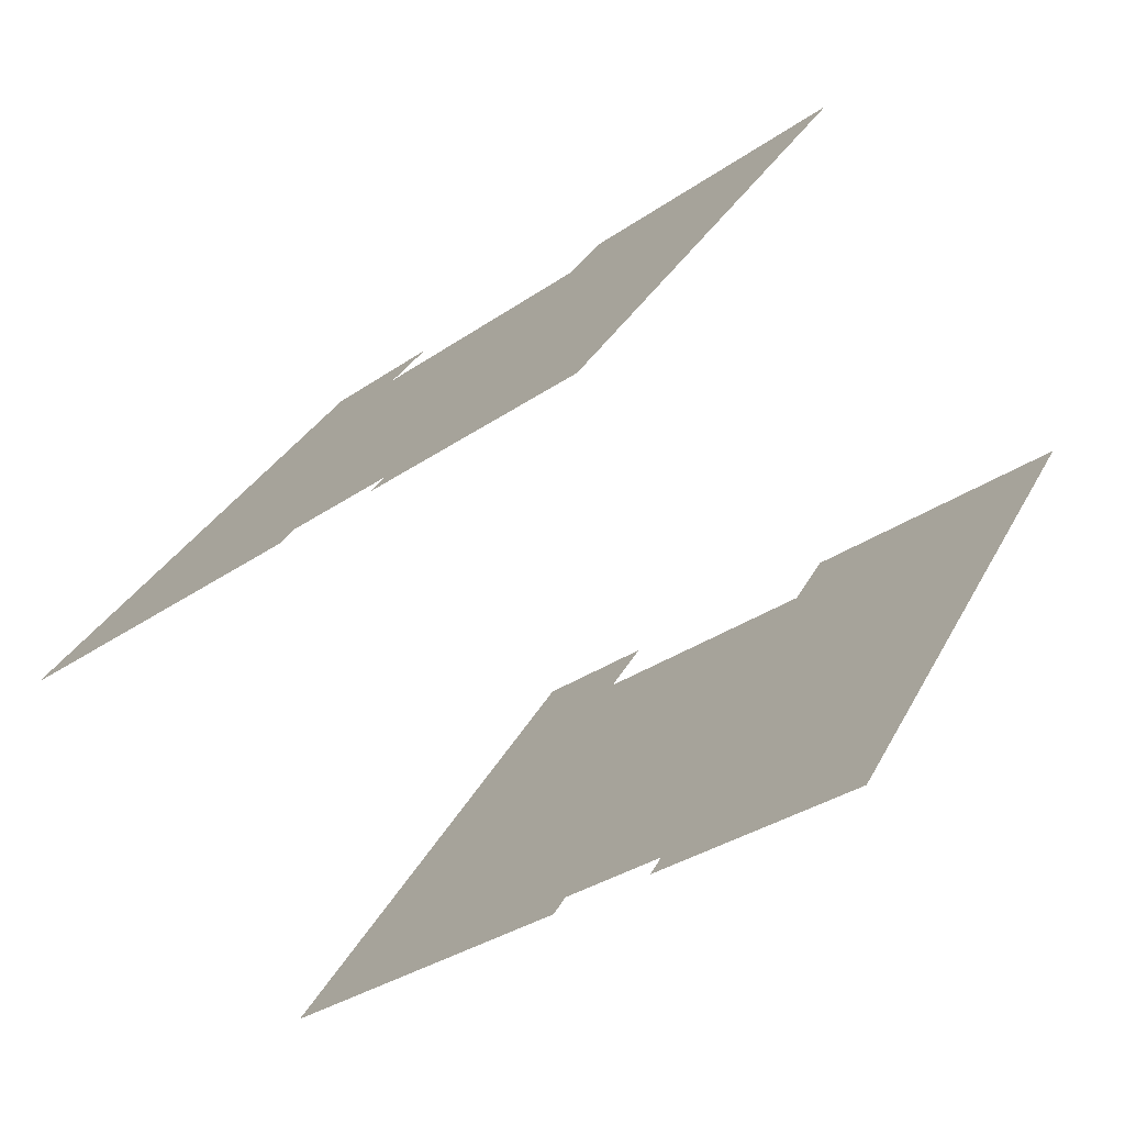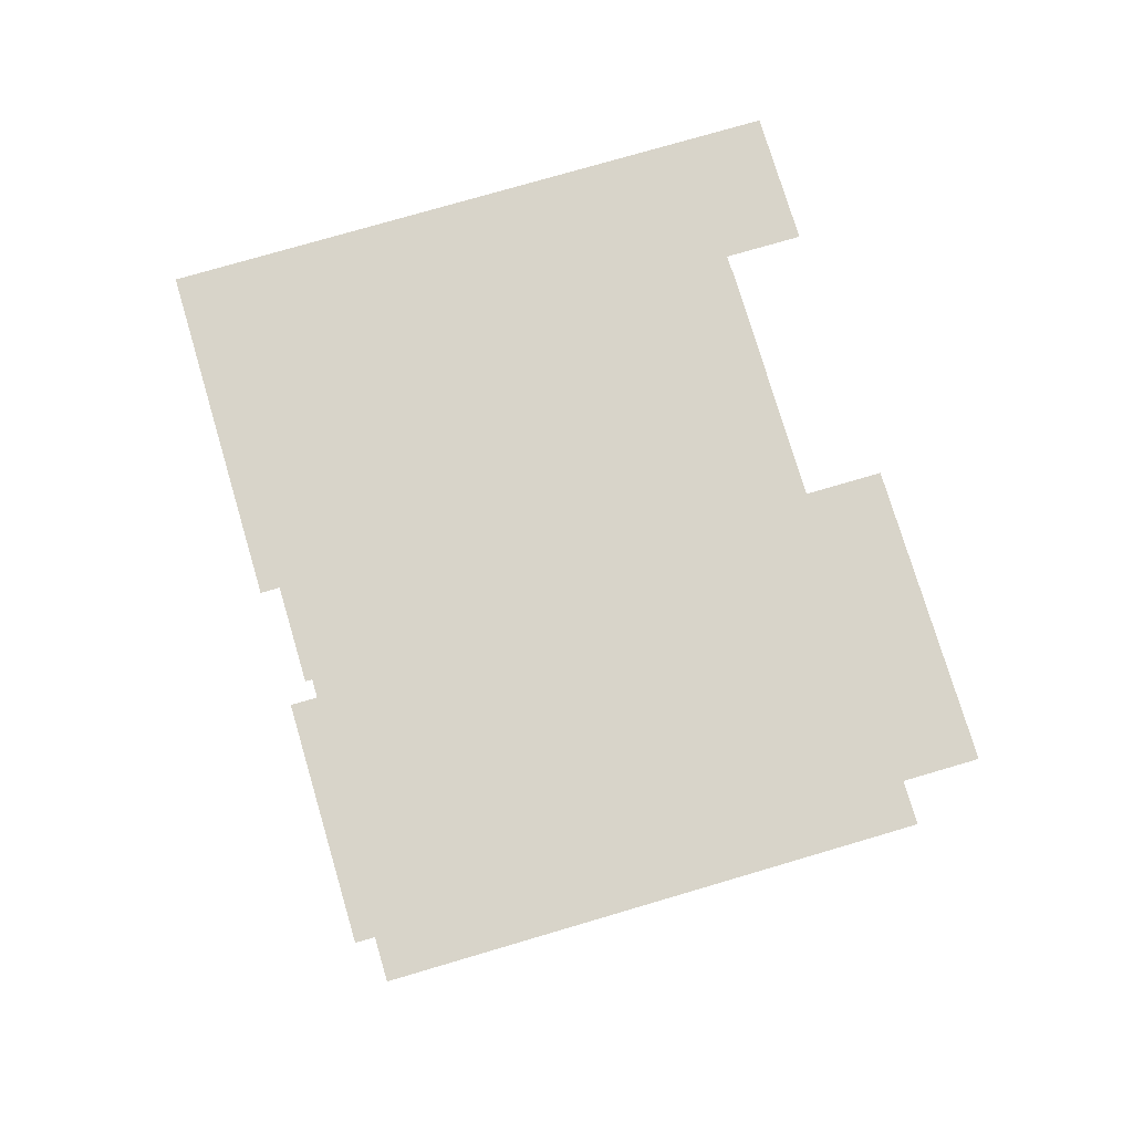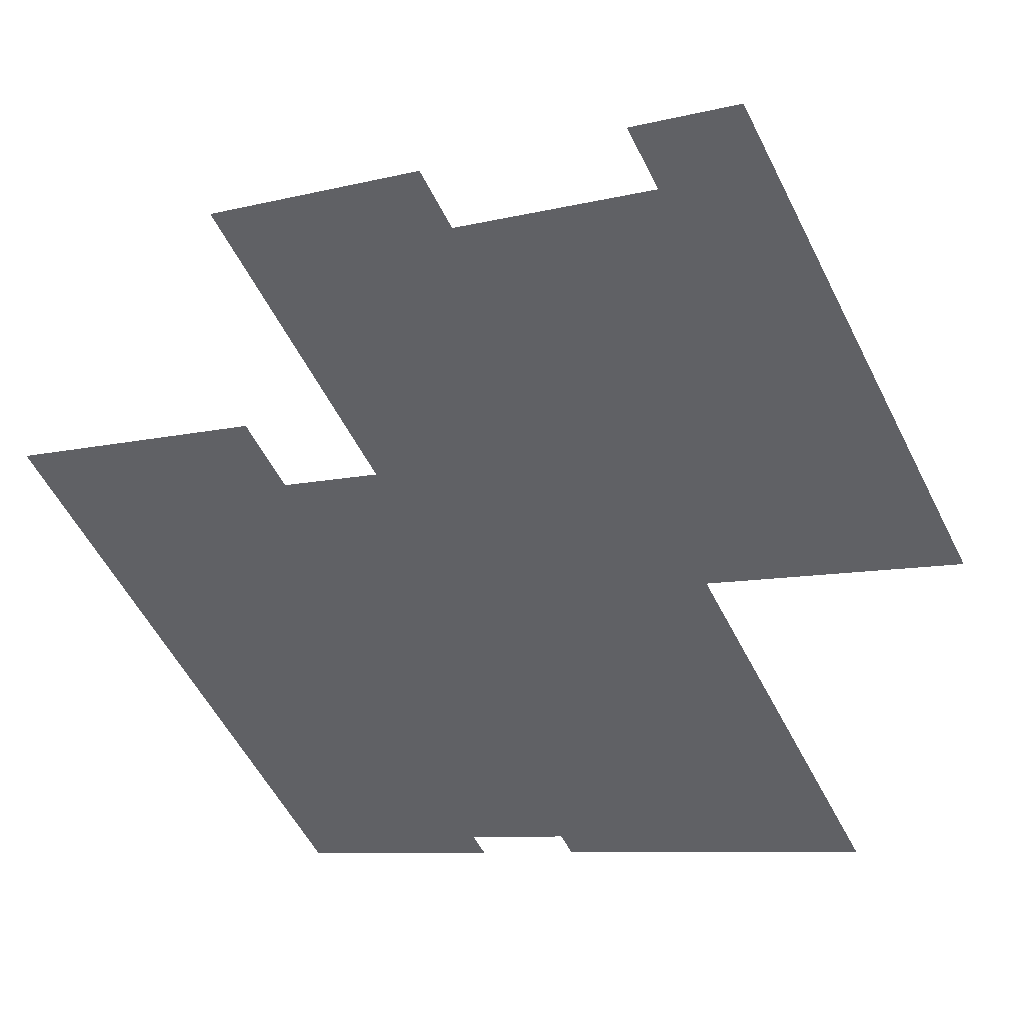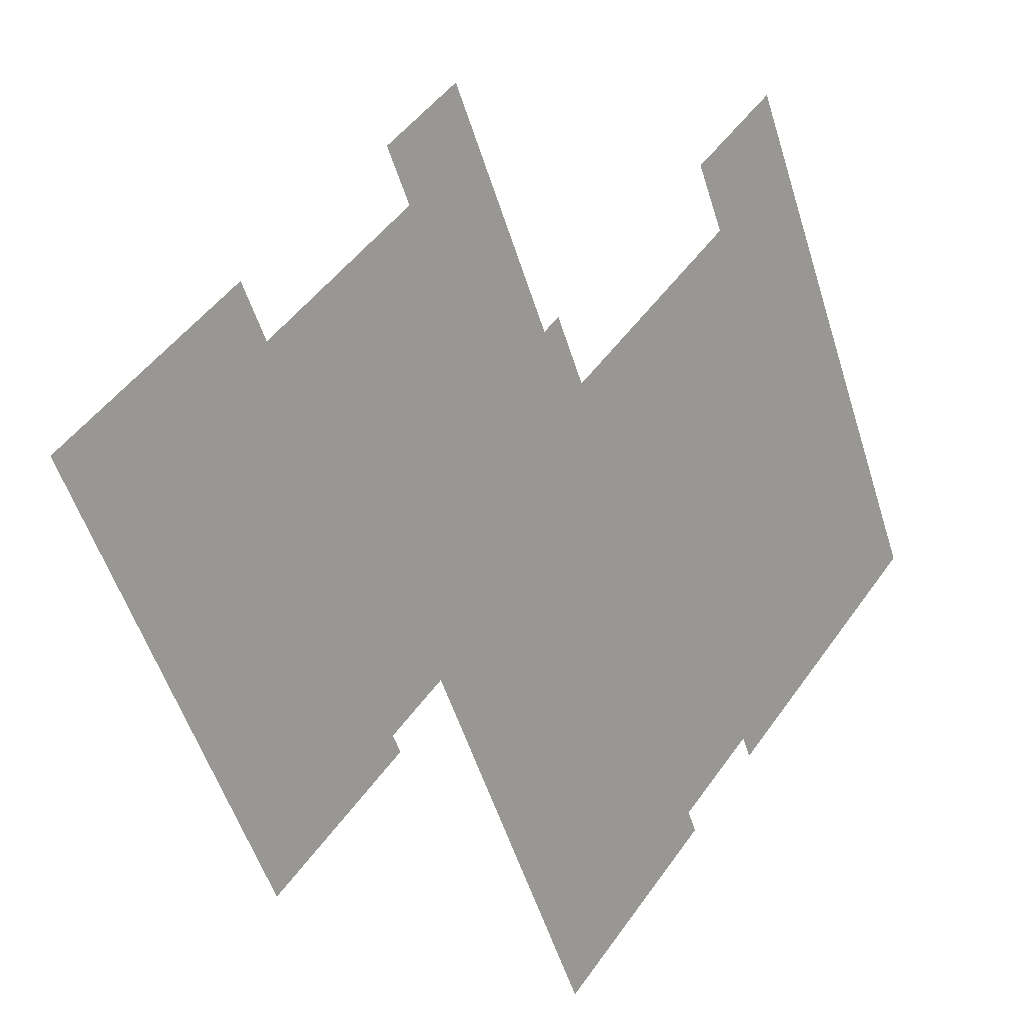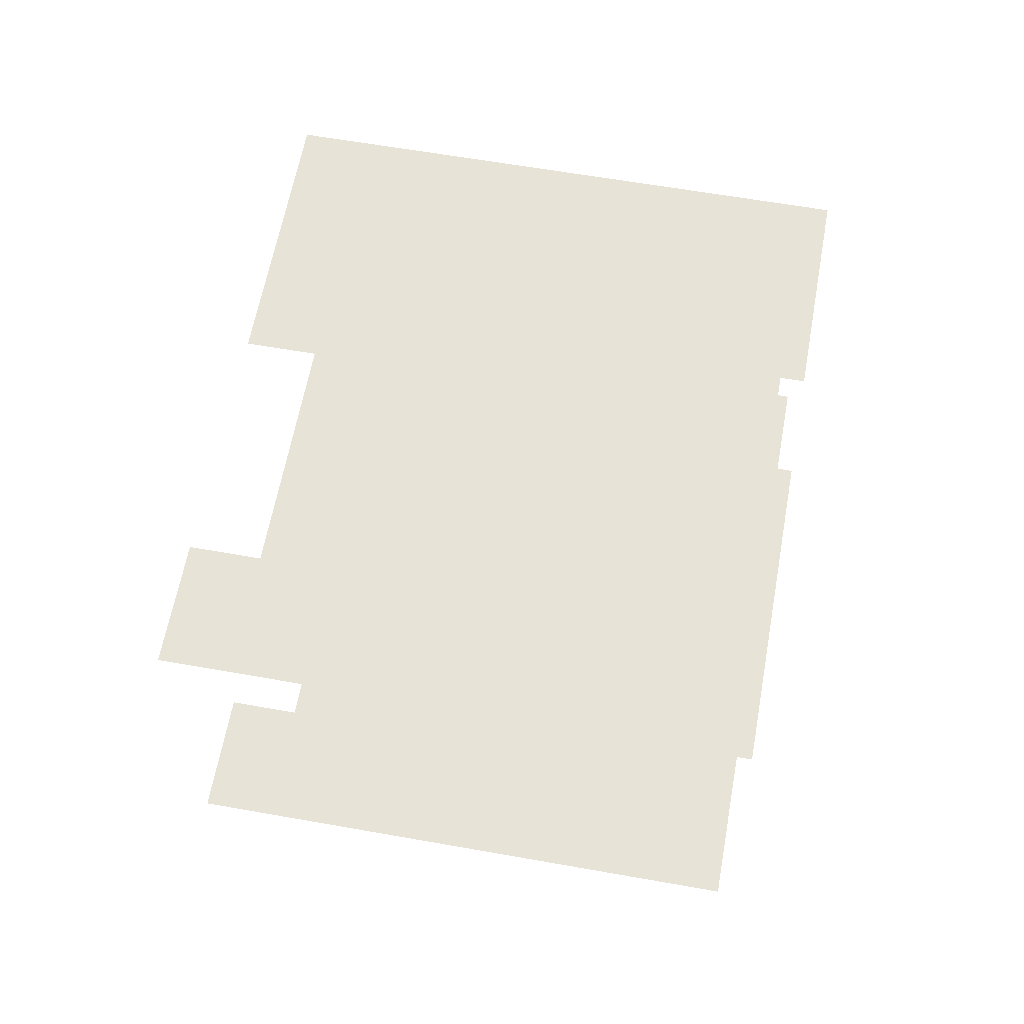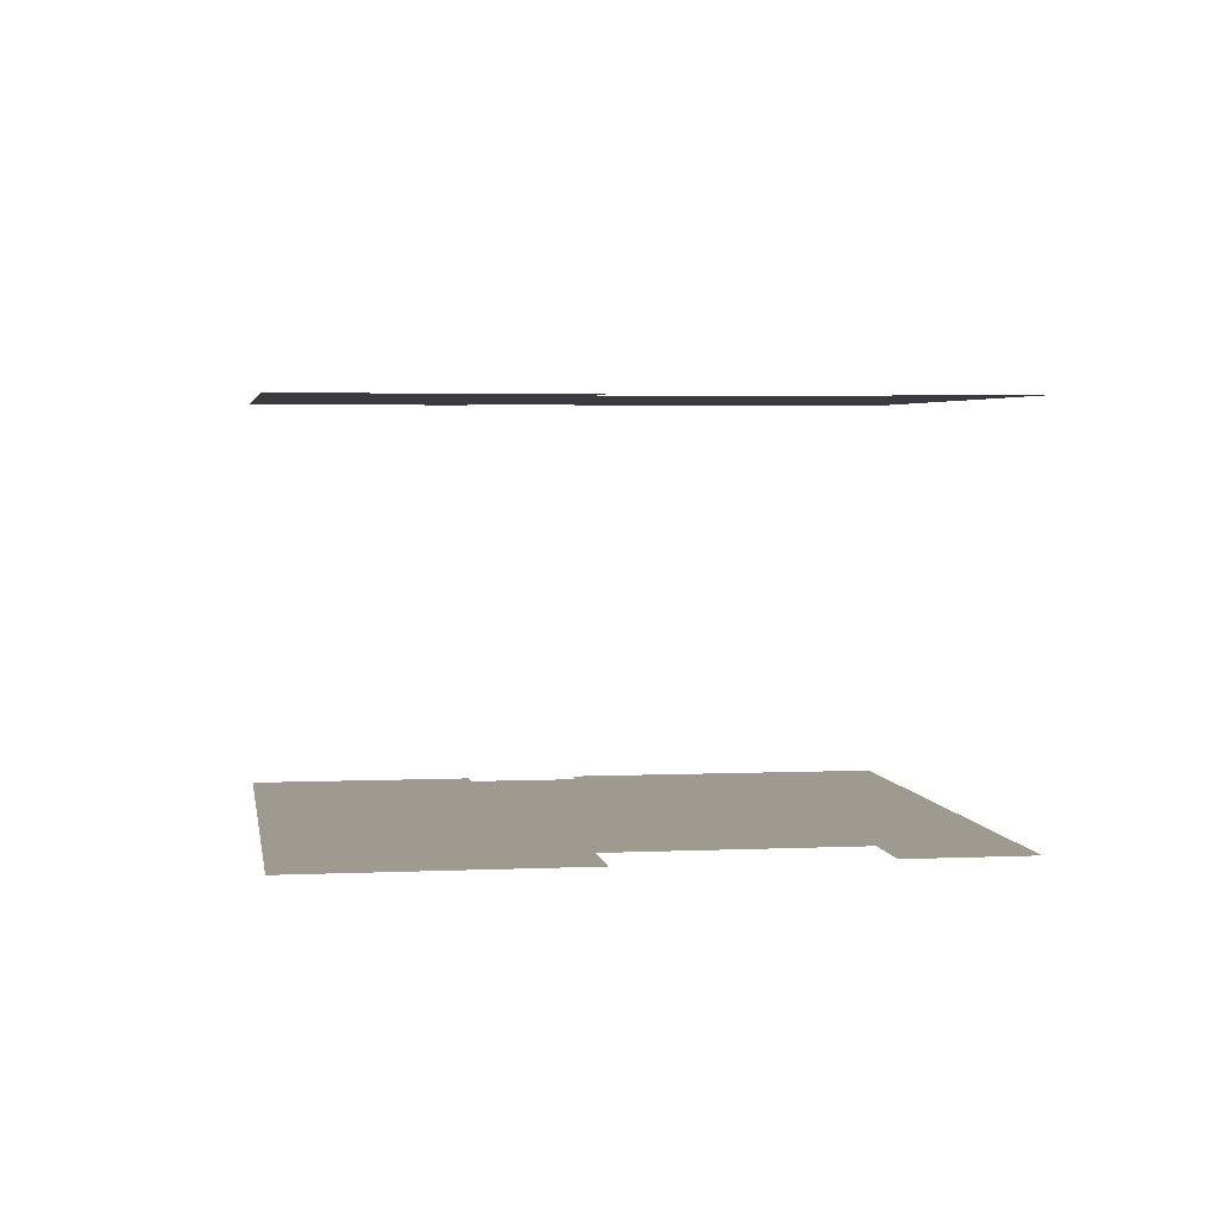
<metadata>
{"format":"obj","ext":"obj","renderer":"f3d","projection":"perspective","resolution":1024,"background":"white","views":[{"elev":-76.3,"azim":34.8,"up":"+Y"},{"elev":75.2,"azim":45.1,"up":"+Z"},{"elev":47.0,"azim":-157.9,"up":"+Y"},{"elev":12.9,"azim":128.6,"up":"+Y"},{"elev":61.5,"azim":-108.2,"up":"+Z"},{"elev":3.6,"azim":142.7,"up":"+Z"}]}
</metadata>
<code>
o geometryt000010000010000110010110000110000100110010010110st164
v 187.9 -113.4 20.33
v 178.4 -137.2 20.33
v 173.4 -134.5 20.33
v 188.1 -144 20.33
v 177.8 -138.4 20.33
v 158 -127.6 20.33
v 172.8 -135.6 20.33
v 176.6 -107.2 20.33
v 172.6 -100.8 20.33
v 178.4 -103.9 20.33
v 189.7 -110.1 20.33
v 202.7 -117.1 20.33
v 178.4 -137.2 40.73
v 177.8 -138.4 40.73
v 188.1 -144 40.73
v 187.9 -113.4 40.73
v 202.7 -117.1 40.73
v 189.7 -110.1 40.73
v 176.6 -107.2 40.73
v 173.4 -134.5 40.73
v 172.6 -100.8 40.73
v 178.4 -103.9 40.73
v 158 -127.6 40.73
v 172.8 -135.6 40.73
f 1 2 3
f 4 2 1
f 2 4 5
f 6 3 7
f 8 3 6
f 8 1 3
f 9 8 6
f 9 10 8
f 11 12 1
f 12 4 1
f 13 14 15
f 16 15 17
f 16 13 15
f 18 16 17
f 19 20 16
f 16 20 13
f 21 19 22
f 21 23 19
f 19 23 20
f 23 24 20

</code>
